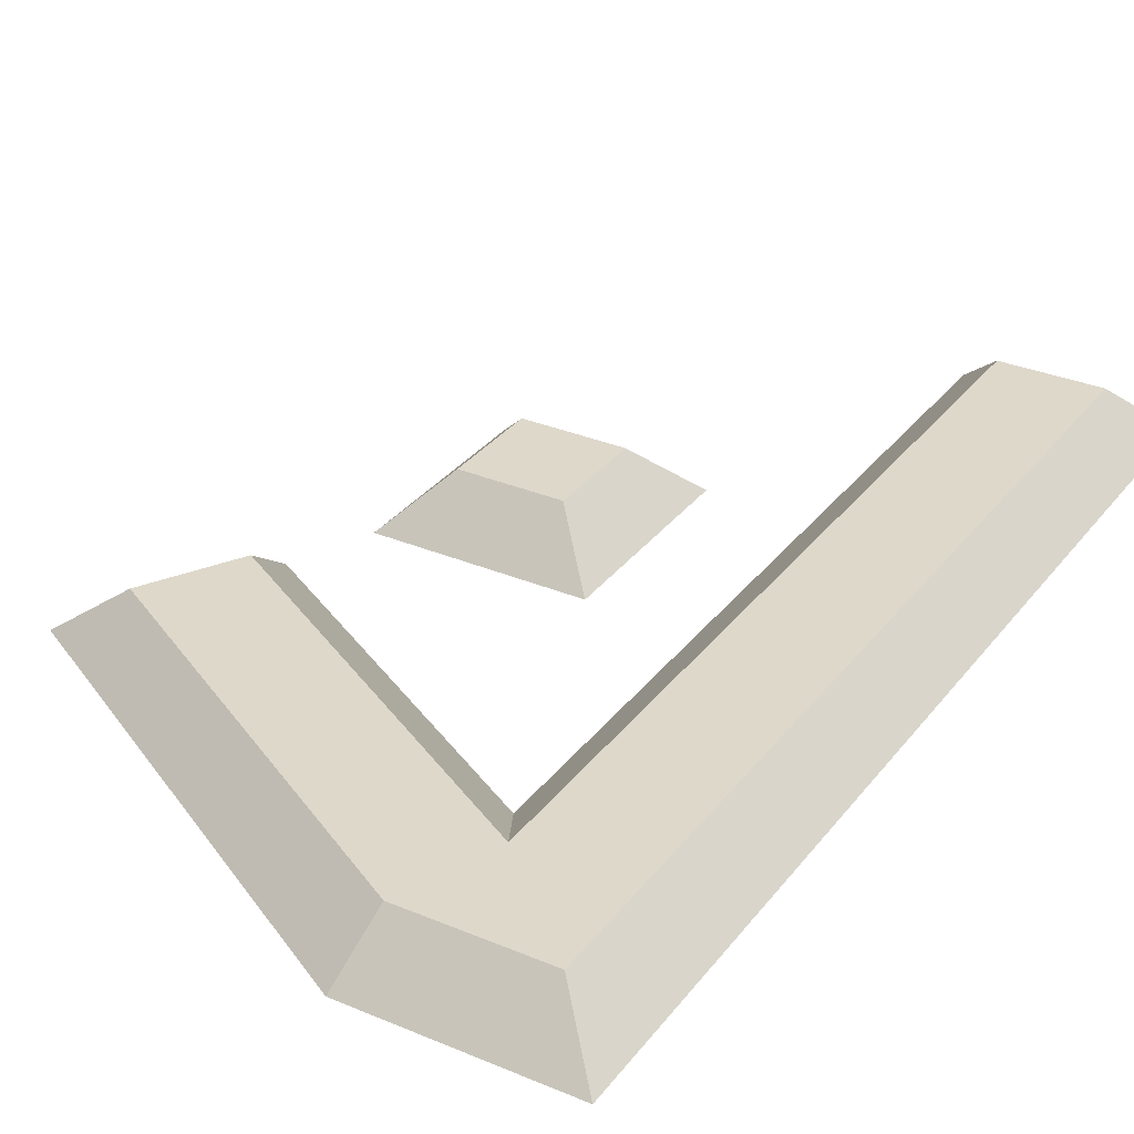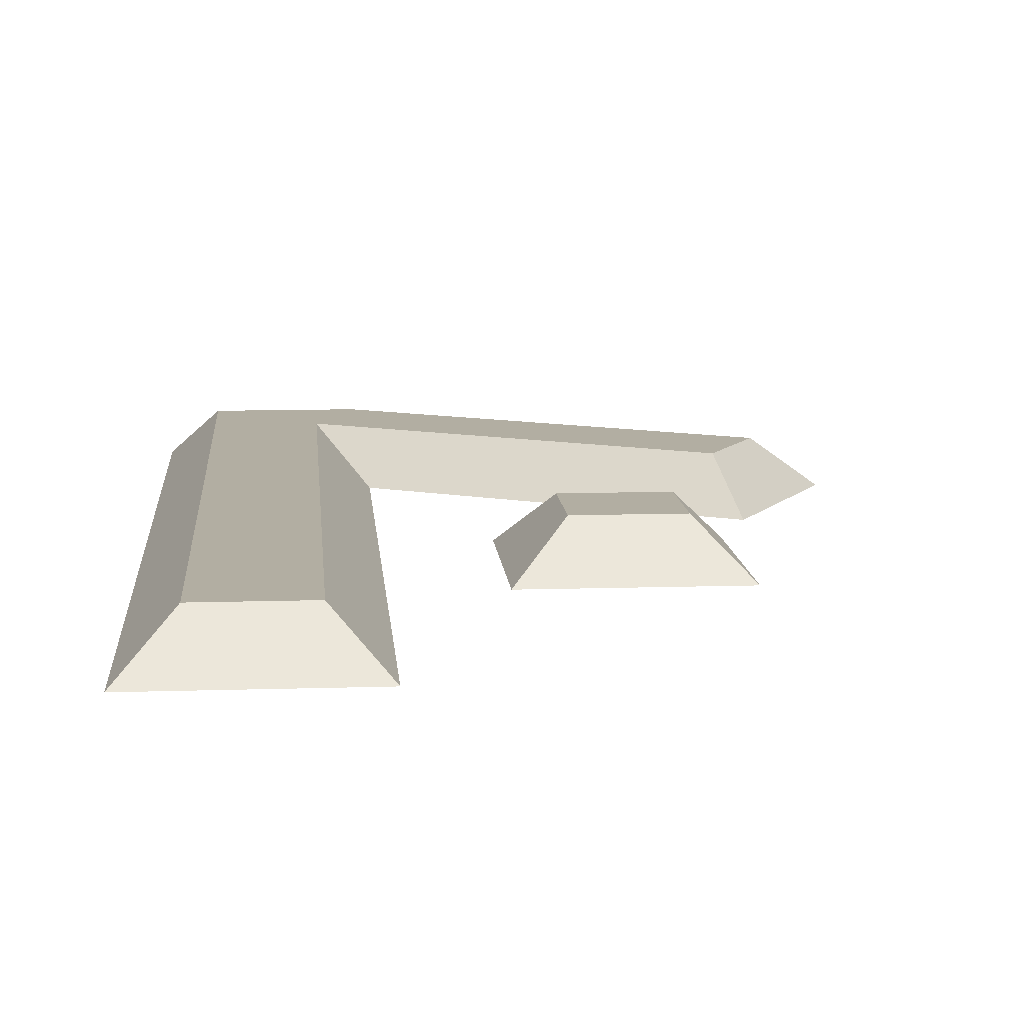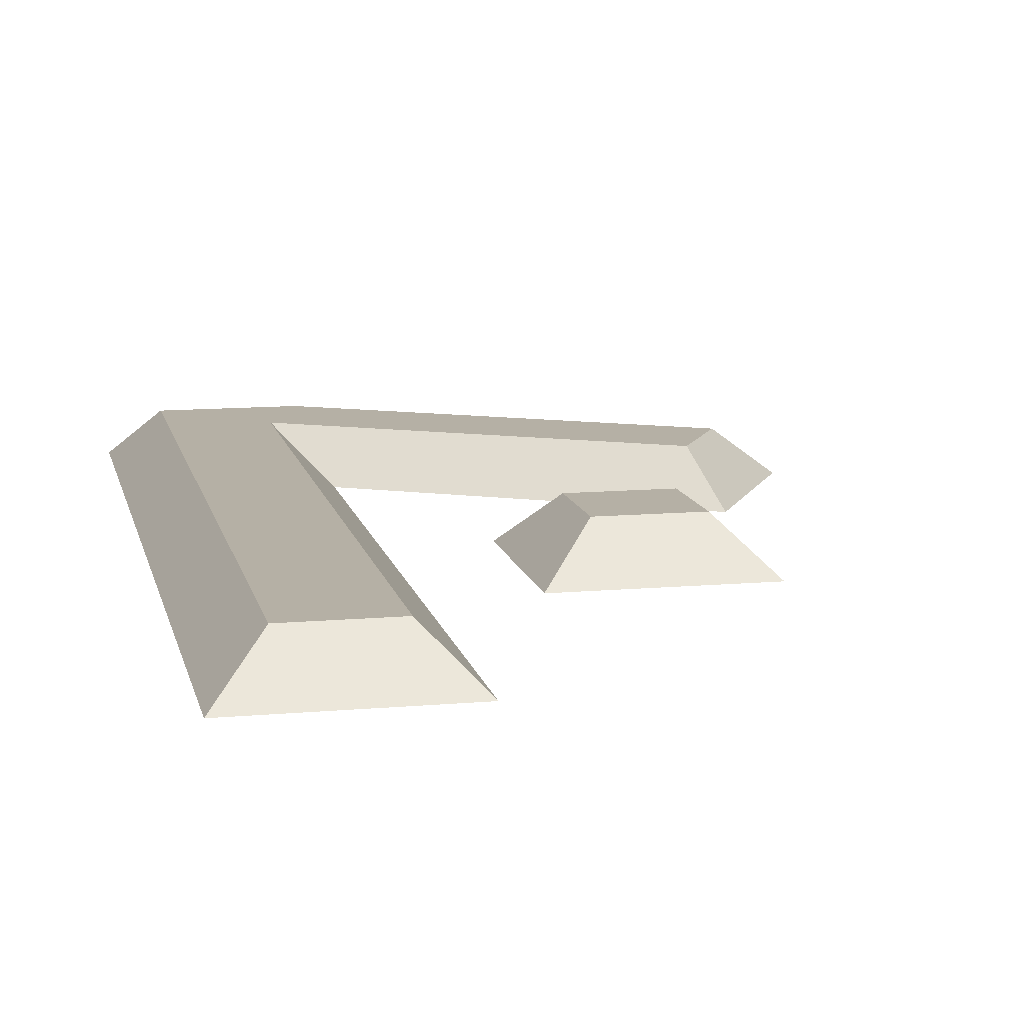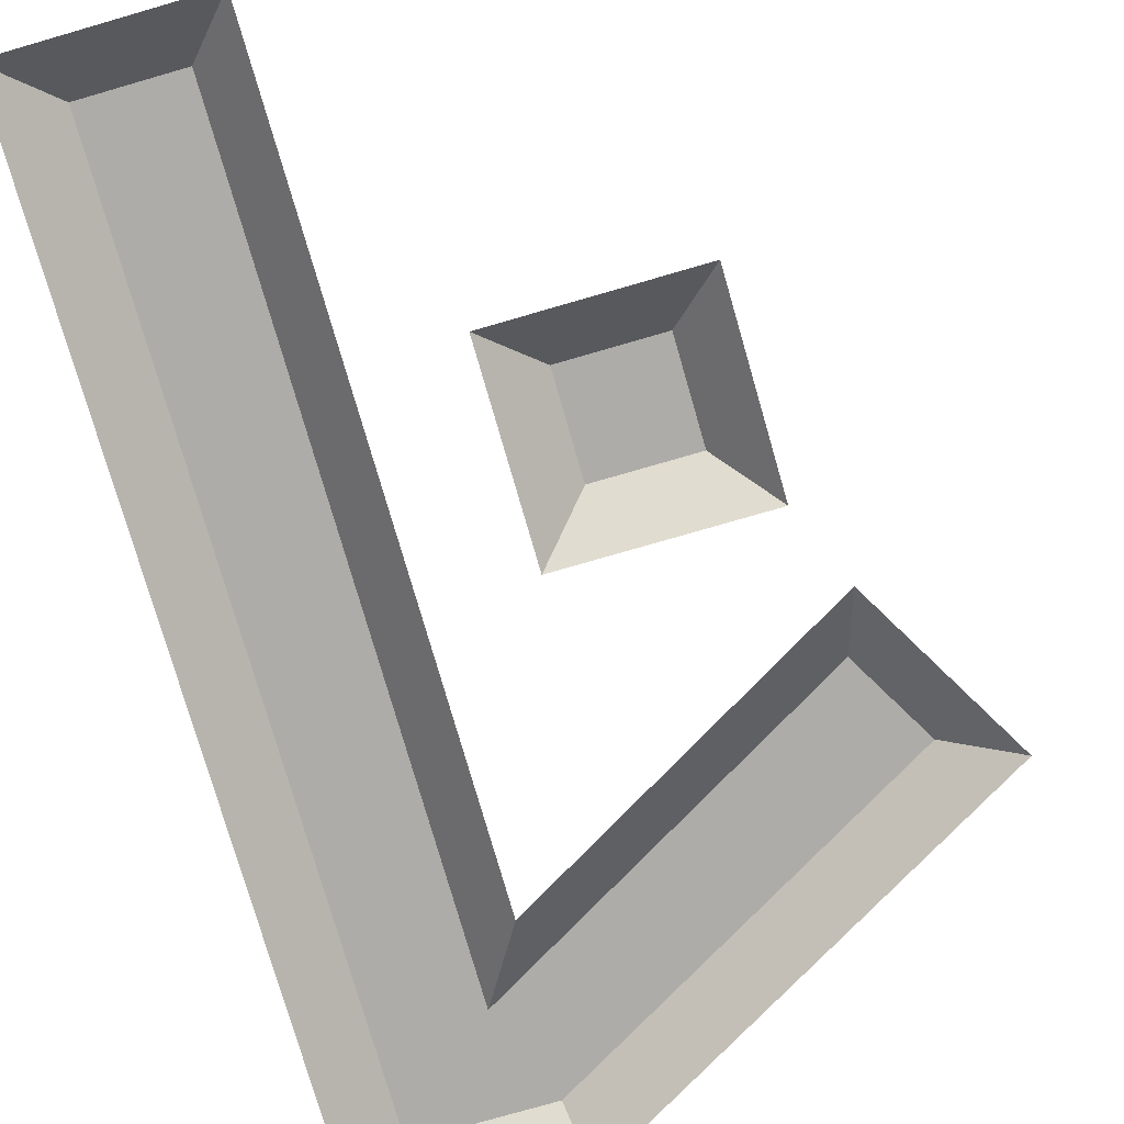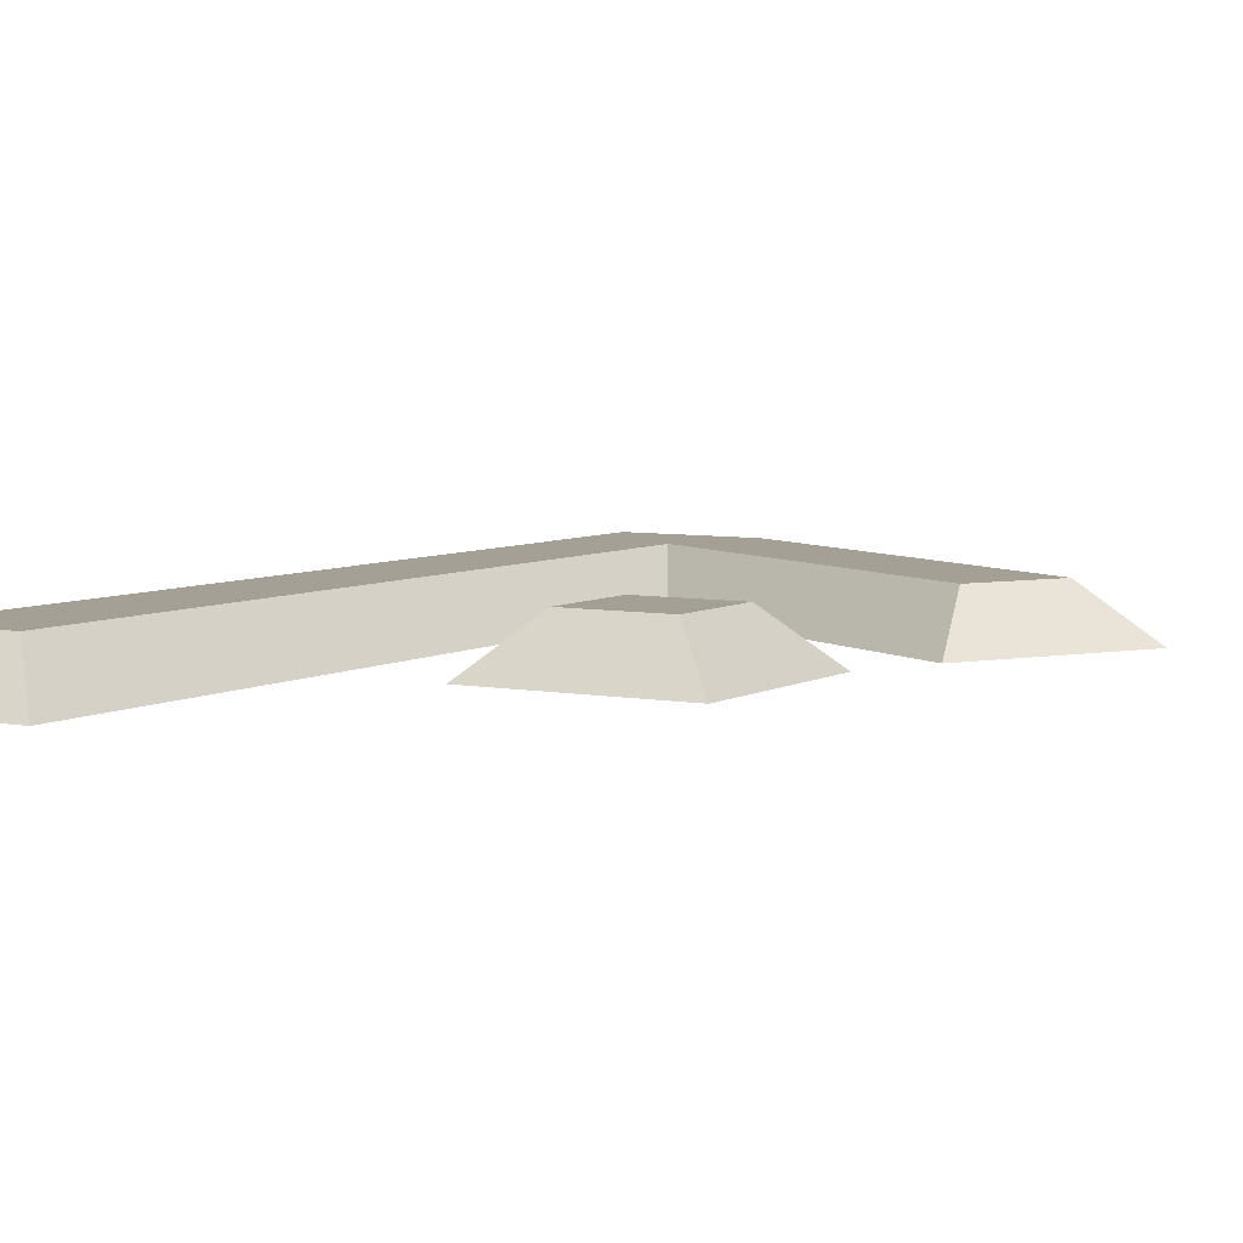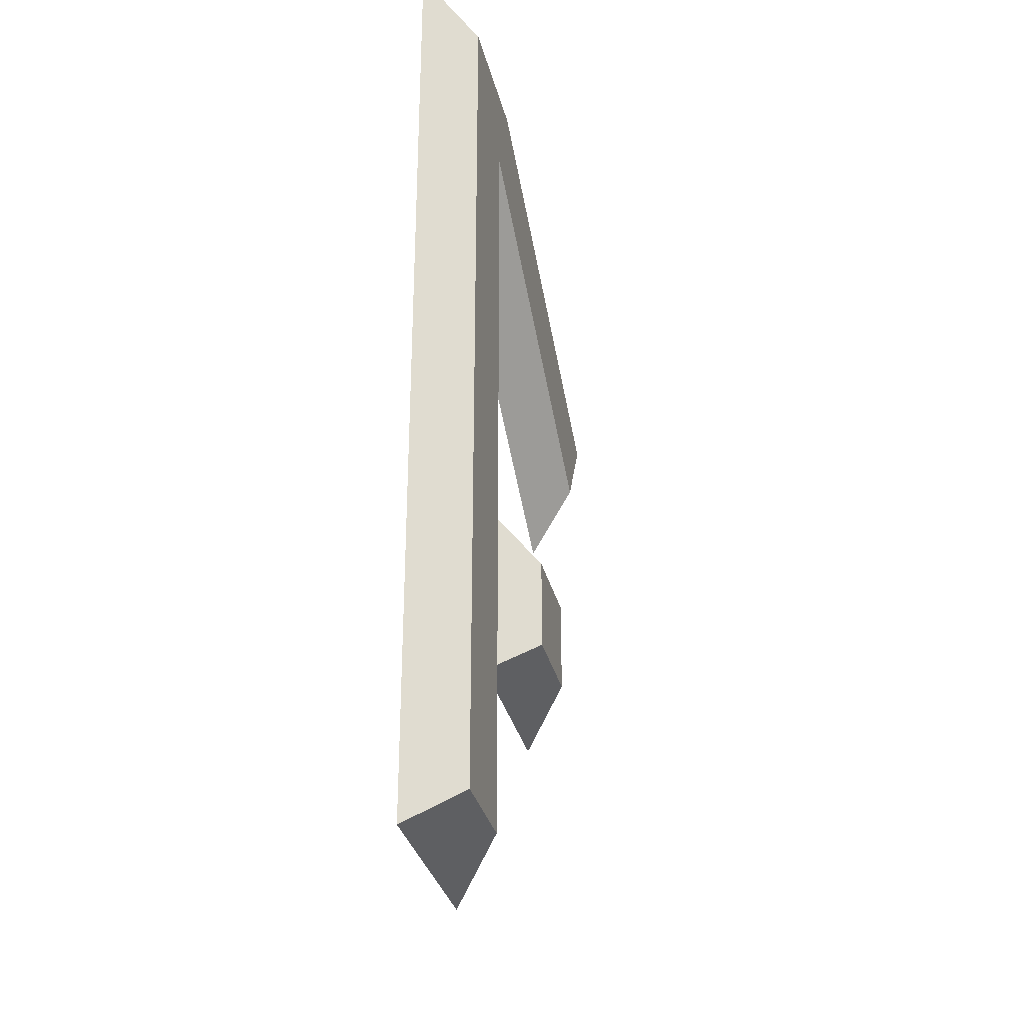
<metadata>
{"format":"obj","ext":"obj","renderer":"f3d","projection":"perspective","resolution":1024,"background":"white","views":[{"elev":31.6,"azim":30.8,"up":"+Y"},{"elev":10.7,"azim":175.4,"up":"+Y"},{"elev":11.7,"azim":167.9,"up":"+Y"},{"elev":-76.9,"azim":-163.9,"up":"+Y"},{"elev":5.9,"azim":-149.2,"up":"+Y"},{"elev":-32.0,"azim":103.3,"up":"+Z"}]}
</metadata>
<code>
o RUNE_STYLE_D_ACTIVE_Plane.014
v 0.6875 0 0.8125
v 0.6875 0 0.1875
v 0.5625 0 0.1875
v 0.5625 0 0.8125
v 0.5625 0 0.6682
v 0.2919 0 0.6562
v 0.3544 0 0.548
v 0.6562 0.03125 0.2188
v 0.5938 0.03125 0.2188
v 0.6562 0.03125 0.7812
v 0.3346 0.03125 0.6448
v 0.5709 0.03125 0.7812
v 0.5938 0.03125 0.7223
v 0.3658 0.03125 0.5907
v 0.375 0 0.5
v 0.5 0 0.5
v 0.375 0 0.375
v 0.5 0 0.375
v 0.4062 0.03125 0.4062
v 0.4062 0.03125 0.4688
v 0.4688 0.03125 0.4688
v 0.4688 0.03125 0.4062
v 0.6875 0 0.7812
f 12 13 14 11
f 13 12 10
f 9 3 5 13
f 1 23 10
f 12 11 6 4
f 14 13 5 7
f 11 14 7 6
f 8 2 3 9
f 10 12 4 1
f 10 8 9 13
f 20 21 22 19
f 20 19 17 15
f 21 20 15 16
f 22 21 16 18
f 19 22 18 17
f 10 23 2 8

</code>
